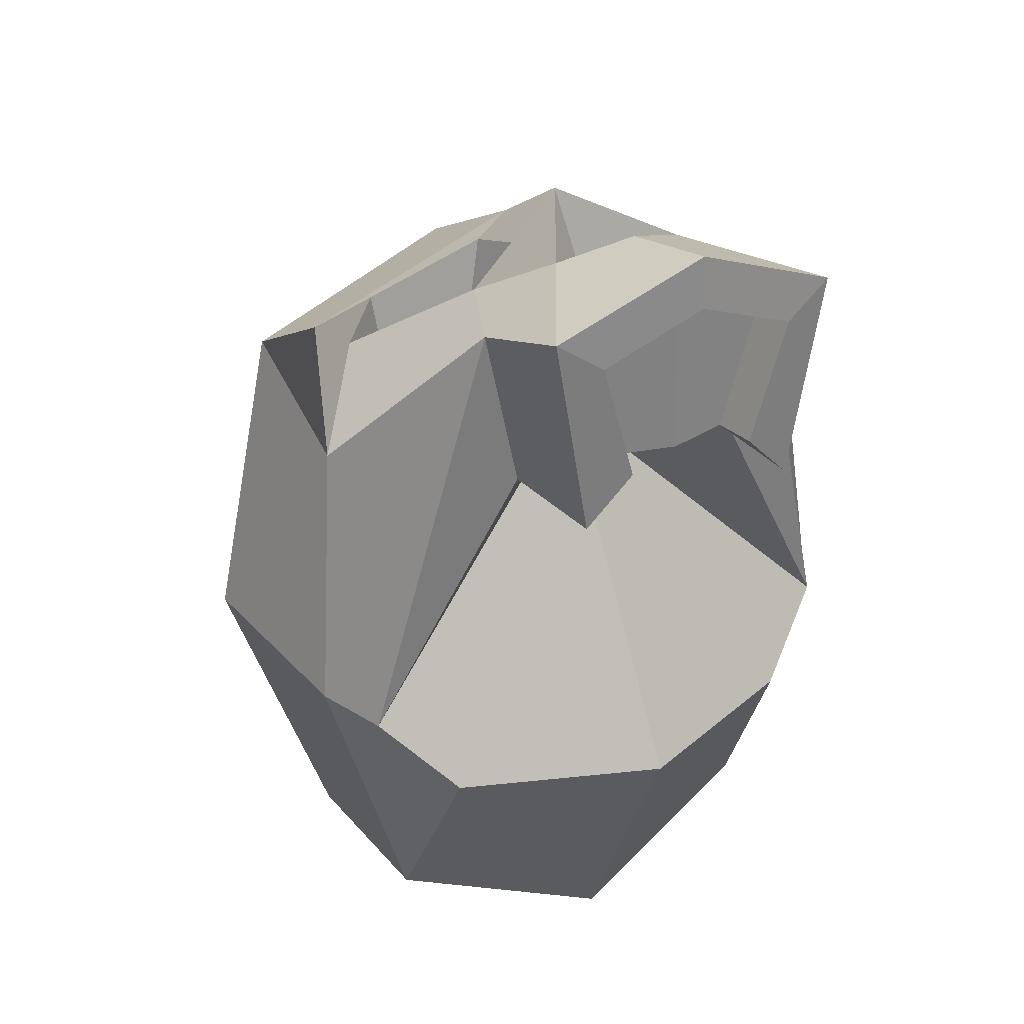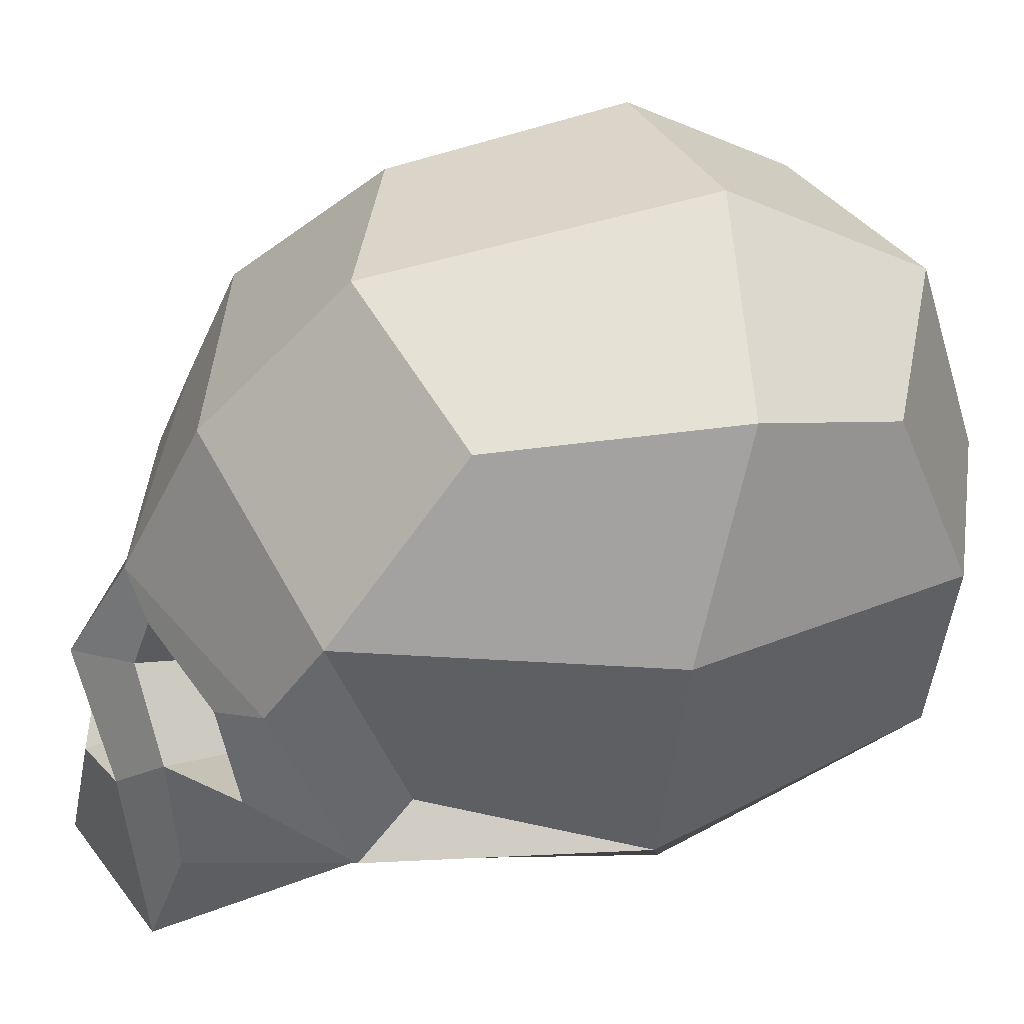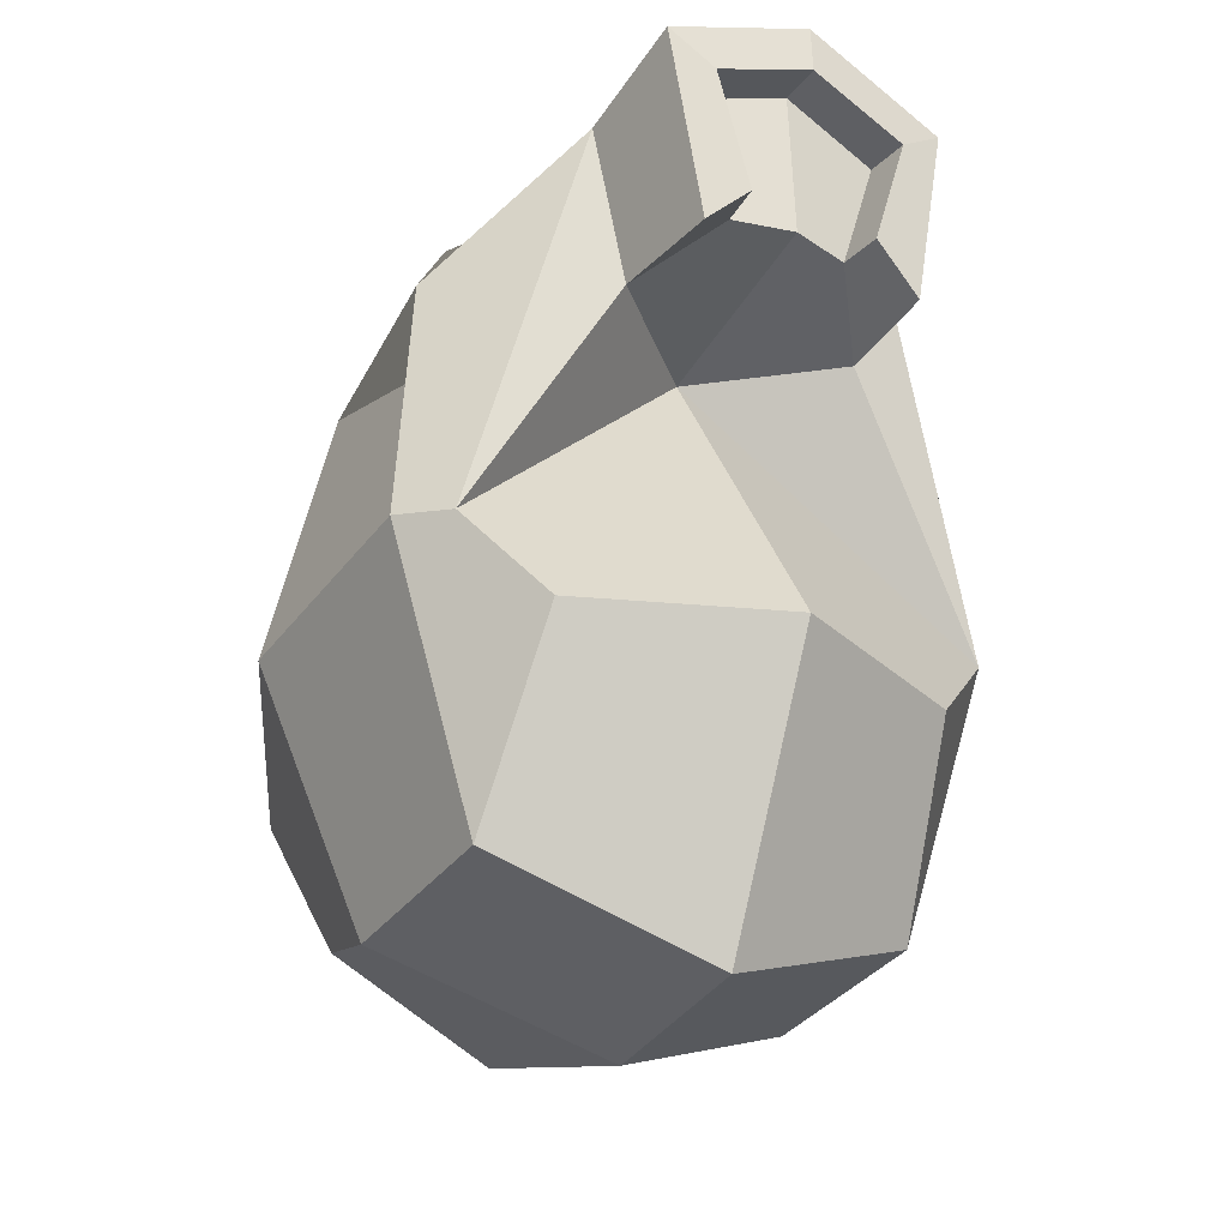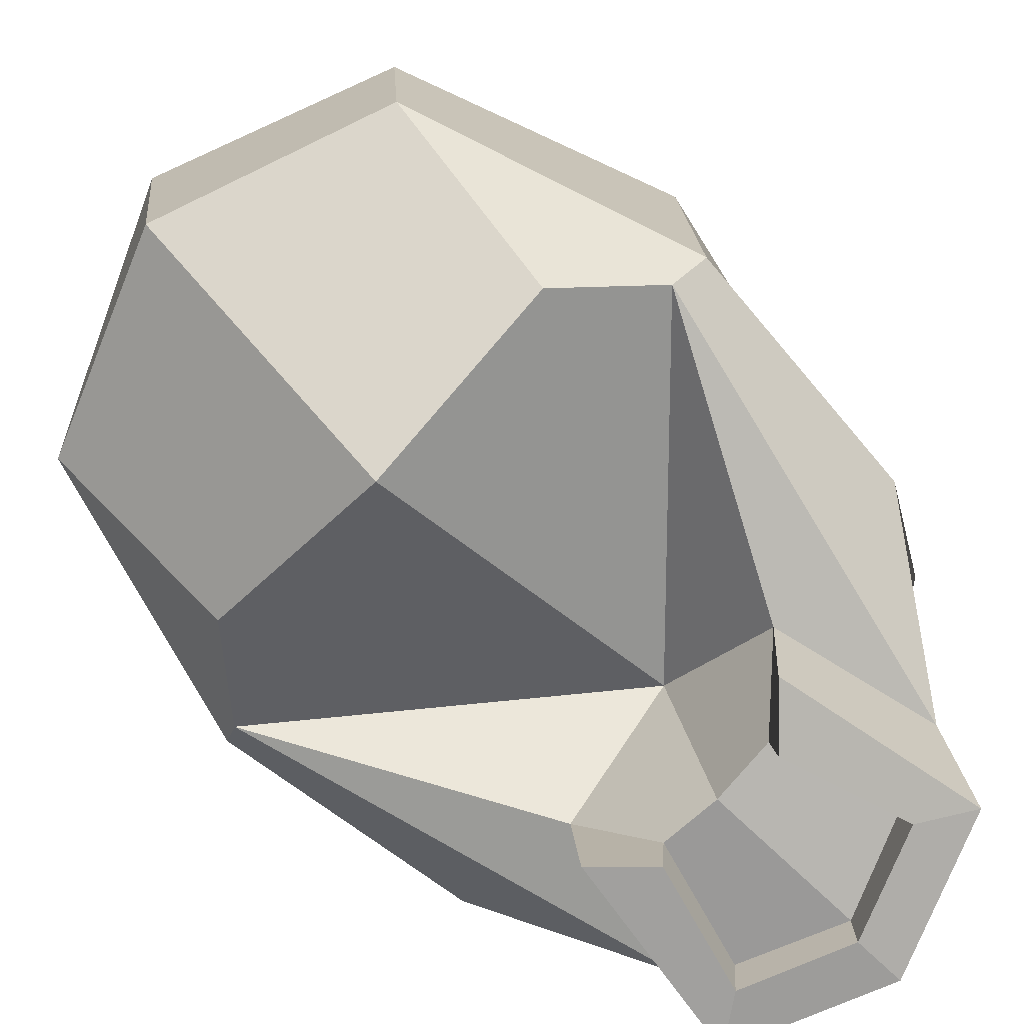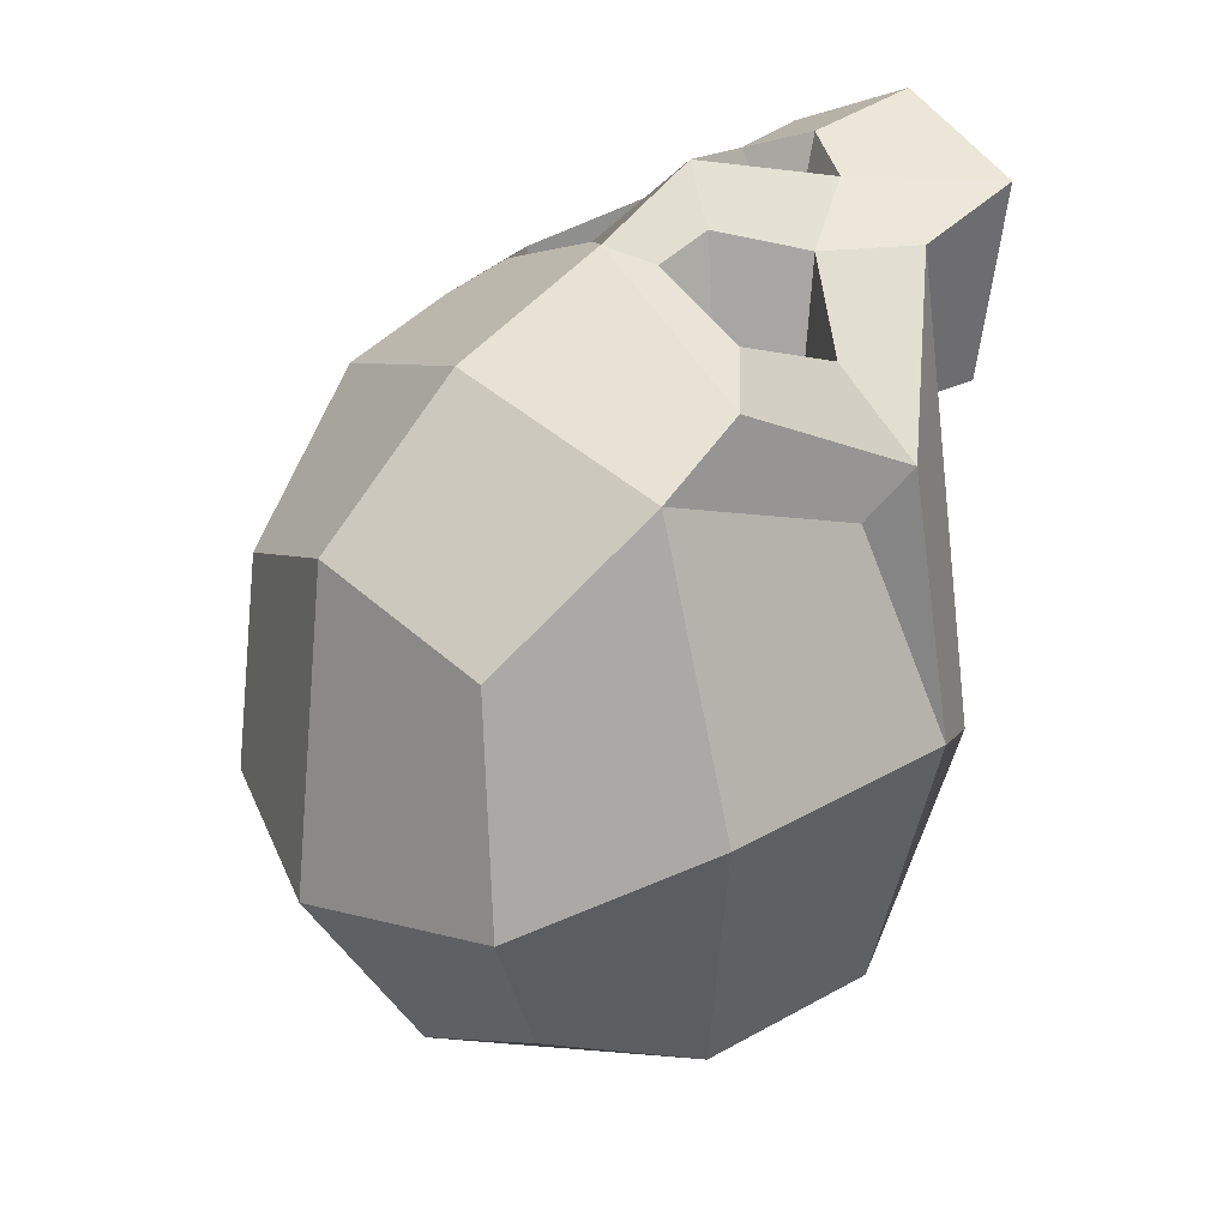
<metadata>
{"format":"obj","ext":"obj","renderer":"f3d","projection":"perspective","resolution":1024,"background":"white","views":[{"elev":30.4,"azim":-29.6,"up":"+Z"},{"elev":47.6,"azim":77.0,"up":"+Y"},{"elev":-29.5,"azim":-30.8,"up":"+Z"},{"elev":-75.7,"azim":-134.0,"up":"+Y"},{"elev":23.8,"azim":-127.9,"up":"+Z"}]}
</metadata>
<code>
g skull-human
v -0.1574 0.106 -0.07642
v -0.1237 0.1337 0.03083
v -0.1432 0.1196 0.06109
v -0.08276 0.06082 0.139
v -0.06429 0.06082 0.05413
v -0.1405 0.07645 -0.08349
v -0.06429 0.06082 0.05413
v -3.894e-09 0.1198 0.05413
v -0.1405 0.07645 -0.08349
v 0.1574 0.106 -0.07642
v 0.1432 0.1196 0.06109
v 0.1237 0.1337 0.03083
v 0.08276 0.06082 0.139
v 0.1405 0.07645 -0.08349
v 0.06429 0.06082 0.05413
v 0.06429 0.06082 0.05413
v 0.1405 0.07645 -0.08349
v -3.894e-09 0.1198 0.05413
v -0.03711 0.164 0.08765
v -0.03251 0.1458 0.08634
v -0.0688 0.1223 0.08371
v -0.08258 0.1665 0.062
v -0.1024 0.1404 0.05143
v -3.894e-09 0.1024 0.1279
v 0.01363 0.0765 0.1367
v -3.894e-09 0.06585 0.137
v -0.01363 0.0765 0.1367
v -0.03251 0.1458 0.08634
v -0.01826 0.1385 0.1453
v -0.06126 0.1106 0.1398
v -0.0688 0.1223 0.08371
v -0.0247 0.1733 0.136
v -3.894e-09 0.1872 0.1426
v -3.894e-09 0.1347 0.1742
v -0.01826 0.1385 0.1453
v -0.08757 0.1777 0.1143
v -0.112 0.1977 0.09403
v -3.894e-09 0.1872 0.1426
v -0.0247 0.1733 0.136
v -0.112 0.1977 0.09403
v -0.08757 0.1777 0.1143
v -0.1161 0.145 0.1082
v -0.1432 0.1196 0.06109
v -0.1432 0.1196 0.06109
v -0.1161 0.145 0.1082
v -0.06126 0.1106 0.1398
v -0.08276 0.06082 0.139
v -3.894e-09 0.2697 0.101
v -3.894e-09 0.1872 0.1426
v -0.112 0.1977 0.09403
v -0.1218 0.2487 0.06628
v -3.894e-09 0.01511 -0.1238
v -3.894e-09 0.08278 -0.2656
v -0.1116 0.107 -0.2226
v -0.1027 0.05592 -0.1253
v -0.094 0.3248 -0.005769
v -3.894e-09 0.3455 0.02712
v -3.894e-09 0.2697 0.101
v -0.1218 0.2487 0.06628
v -0.1116 0.107 -0.2226
v -3.894e-09 0.08278 -0.2656
v -3.894e-09 0.174 -0.2777
v -0.1124 0.2104 -0.2307
v -3.894e-09 0.3647 -0.1407
v -0.1087 0.3308 -0.1256
v -0.08849 0.2947 -0.2002
v -3.894e-09 0.2978 -0.2406
v -3.894e-09 0.2978 -0.2406
v -0.08849 0.2947 -0.2002
v -0.1124 0.2104 -0.2307
v -3.894e-09 0.174 -0.2777
v -0.1087 0.3308 -0.1256
v -0.1596 0.2385 -0.08737
v -0.1124 0.2104 -0.2307
v -0.08849 0.2947 -0.2002
v -0.08276 0.06082 0.139
v -0.1405 0.07645 -0.08349
v -0.1574 0.106 -0.07642
v -0.1432 0.1196 0.06109
v -0.1237 0.1337 0.03083
v -0.1574 0.106 -0.07642
v -0.1596 0.2385 -0.08737
v -0.1218 0.2487 0.06628
v -0.03711 0.164 0.08765
v -0.0247 0.1733 0.136
v -0.01826 0.1385 0.1453
v -0.03251 0.1458 0.08634
v -0.01363 0.0765 0.1367
v -0.03558 0.07241 0.1635
v -3.894e-09 0.1347 0.1742
v -3.894e-09 0.1024 0.1279
v -3.894e-09 0.06585 0.137
v -3.894e-09 0.05724 0.1761
v -0.03558 0.07241 0.1635
v -0.01363 0.0765 0.1367
v -0.0688 0.1223 0.08371
v -0.06126 0.1106 0.1398
v -0.1161 0.145 0.1082
v -0.1024 0.1404 0.05143
v -0.1024 0.1404 0.05143
v -0.1161 0.145 0.1082
v -0.08757 0.1777 0.1143
v -0.08258 0.1665 0.062
v -0.08258 0.1665 0.062
v -0.08757 0.1777 0.1143
v -0.0247 0.1733 0.136
v -0.03711 0.164 0.08765
v -0.1432 0.1196 0.06109
v -0.1237 0.1337 0.03083
v -0.1218 0.2487 0.06628
v -0.112 0.1977 0.09403
v -0.1116 0.107 -0.2226
v -0.1574 0.106 -0.07642
v -0.1405 0.07645 -0.08349
v -0.1027 0.05592 -0.1253
v -0.1405 0.07645 -0.08349
v -3.894e-09 0.1198 0.05413
v -3.894e-09 0.01511 -0.1238
v -0.1027 0.05592 -0.1253
v -0.094 0.3248 -0.005769
v -0.1218 0.2487 0.06628
v -0.1596 0.2385 -0.08737
v -0.1087 0.3308 -0.1256
v -3.894e-09 0.3455 0.02712
v -0.094 0.3248 -0.005769
v -0.1087 0.3308 -0.1256
v -3.894e-09 0.3647 -0.1407
v -0.1124 0.2104 -0.2307
v -0.1596 0.2385 -0.08737
v -0.1574 0.106 -0.07642
v -0.1116 0.107 -0.2226
v -3.894e-09 -0.004133 0.1886
v -0.07787 0.0007395 0.1584
v -0.03558 0.07241 0.1635
v -3.894e-09 0.05724 0.1761
v -3.894e-09 0.1347 0.1742
v -0.03558 0.07241 0.1635
v -0.06126 0.1106 0.1398
v -0.01826 0.1385 0.1453
v -0.08276 0.06082 0.139
v -0.06126 0.1106 0.1398
v -0.03558 0.07241 0.1635
v -0.07787 0.0007395 0.1584
v -0.07787 0.0007395 0.1584
v -0.05941 0.0007395 0.05413
v -0.06429 0.06082 0.05413
v -0.08276 0.06082 0.139
v -3.894e-09 -0.005421 0.1621
v -3.894e-09 0.01747 0.1616
v -0.0508 0.02047 0.141
v -0.05329 -0.002424 0.1415
v -3.894e-09 0.01747 0.1616
v -3.894e-09 0.01343 0.07843
v -0.03221 0.0216 0.07842
v -0.0508 0.02047 0.141
v -0.05329 -0.002424 0.1415
v -0.07787 0.0007395 0.1584
v -3.894e-09 -0.004133 0.1886
v -3.894e-09 -0.005421 0.1621
v -0.05941 0.0007395 0.05413
v -0.0347 -0.001296 0.07887
v -0.03221 0.0216 0.07842
v -0.06429 0.06082 0.05413
v -0.0347 -0.001296 0.07887
v -0.05941 0.0007395 0.05413
v -0.07787 0.0007395 0.1584
v -0.05329 -0.002424 0.1415
v -0.05329 -0.002424 0.1415
v -0.0508 0.02047 0.141
v -0.03221 0.0216 0.07842
v -0.0347 -0.001296 0.07887
v -3.894e-09 0.1198 0.05413
v -0.06429 0.06082 0.05413
v -0.03221 0.0216 0.07842
v -3.894e-09 0.01343 0.07843
v 0.08258 0.1665 0.062
v 0.1024 0.1404 0.05143
v 0.0688 0.1223 0.08371
v 0.03711 0.164 0.08765
v 0.03251 0.1458 0.08634
v 0.03251 0.1458 0.08634
v 0.0688 0.1223 0.08371
v 0.06126 0.1106 0.1398
v 0.01826 0.1385 0.1453
v 0.0247 0.1733 0.136
v 0.01826 0.1385 0.1453
v -3.894e-09 0.1347 0.1742
v -3.894e-09 0.1872 0.1426
v 0.08757 0.1777 0.1143
v 0.0247 0.1733 0.136
v -3.894e-09 0.1872 0.1426
v 0.112 0.1977 0.09403
v 0.112 0.1977 0.09403
v 0.1432 0.1196 0.06109
v 0.1161 0.145 0.1082
v 0.08757 0.1777 0.1143
v 0.1432 0.1196 0.06109
v 0.08276 0.06082 0.139
v 0.06126 0.1106 0.1398
v 0.1161 0.145 0.1082
v -3.894e-09 0.2697 0.101
v 0.1218 0.2487 0.06628
v 0.112 0.1977 0.09403
v -3.894e-09 0.1872 0.1426
v -3.894e-09 0.01511 -0.1238
v 0.1027 0.05592 -0.1253
v 0.1116 0.107 -0.2226
v -3.894e-09 0.08278 -0.2656
v 0.094 0.3248 -0.005769
v 0.1218 0.2487 0.06628
v -3.894e-09 0.2697 0.101
v -3.894e-09 0.3455 0.02712
v 0.1116 0.107 -0.2226
v 0.1124 0.2104 -0.2307
v -3.894e-09 0.174 -0.2777
v -3.894e-09 0.08278 -0.2656
v -3.894e-09 0.3647 -0.1407
v -3.894e-09 0.2978 -0.2406
v 0.08849 0.2947 -0.2002
v 0.1087 0.3308 -0.1256
v -3.894e-09 0.2978 -0.2406
v -3.894e-09 0.174 -0.2777
v 0.1124 0.2104 -0.2307
v 0.08849 0.2947 -0.2002
v 0.1087 0.3308 -0.1256
v 0.08849 0.2947 -0.2002
v 0.1124 0.2104 -0.2307
v 0.1596 0.2385 -0.08737
v 0.08276 0.06082 0.139
v 0.1432 0.1196 0.06109
v 0.1574 0.106 -0.07642
v 0.1405 0.07645 -0.08349
v 0.1237 0.1337 0.03083
v 0.1218 0.2487 0.06628
v 0.1596 0.2385 -0.08737
v 0.1574 0.106 -0.07642
v 0.03711 0.164 0.08765
v 0.03251 0.1458 0.08634
v 0.01826 0.1385 0.1453
v 0.0247 0.1733 0.136
v 0.01363 0.0765 0.1367
v -3.894e-09 0.1024 0.1279
v -3.894e-09 0.1347 0.1742
v 0.03558 0.07241 0.1635
v -3.894e-09 0.06585 0.137
v 0.01363 0.0765 0.1367
v 0.03558 0.07241 0.1635
v -3.894e-09 0.05724 0.1761
v 0.0688 0.1223 0.08371
v 0.1024 0.1404 0.05143
v 0.1161 0.145 0.1082
v 0.06126 0.1106 0.1398
v 0.1024 0.1404 0.05143
v 0.08258 0.1665 0.062
v 0.08757 0.1777 0.1143
v 0.1161 0.145 0.1082
v 0.08258 0.1665 0.062
v 0.03711 0.164 0.08765
v 0.0247 0.1733 0.136
v 0.08757 0.1777 0.1143
v 0.1432 0.1196 0.06109
v 0.112 0.1977 0.09403
v 0.1218 0.2487 0.06628
v 0.1237 0.1337 0.03083
v 0.1116 0.107 -0.2226
v 0.1027 0.05592 -0.1253
v 0.1405 0.07645 -0.08349
v 0.1574 0.106 -0.07642
v 0.1405 0.07645 -0.08349
v 0.1027 0.05592 -0.1253
v -3.894e-09 0.01511 -0.1238
v -3.894e-09 0.1198 0.05413
v 0.094 0.3248 -0.005769
v 0.1087 0.3308 -0.1256
v 0.1596 0.2385 -0.08737
v 0.1218 0.2487 0.06628
v -3.894e-09 0.3455 0.02712
v -3.894e-09 0.3647 -0.1407
v 0.1087 0.3308 -0.1256
v 0.094 0.3248 -0.005769
v 0.1124 0.2104 -0.2307
v 0.1116 0.107 -0.2226
v 0.1574 0.106 -0.07642
v 0.1596 0.2385 -0.08737
v -3.894e-09 -0.004133 0.1886
v -3.894e-09 0.05724 0.1761
v 0.03558 0.07241 0.1635
v 0.07787 0.0007395 0.1584
v -3.894e-09 0.1347 0.1742
v 0.01826 0.1385 0.1453
v 0.06126 0.1106 0.1398
v 0.03558 0.07241 0.1635
v 0.08276 0.06082 0.139
v 0.07787 0.0007395 0.1584
v 0.03558 0.07241 0.1635
v 0.06126 0.1106 0.1398
v 0.07787 0.0007395 0.1584
v 0.08276 0.06082 0.139
v 0.06429 0.06082 0.05413
v 0.05941 0.0007395 0.05413
v -3.894e-09 -0.005421 0.1621
v 0.05329 -0.002424 0.1415
v 0.0508 0.02047 0.141
v -3.894e-09 0.01747 0.1616
v -3.894e-09 0.01747 0.1616
v 0.0508 0.02047 0.141
v 0.03221 0.0216 0.07842
v -3.894e-09 0.01343 0.07843
v 0.05329 -0.002424 0.1415
v -3.894e-09 -0.005421 0.1621
v -3.894e-09 -0.004133 0.1886
v 0.07787 0.0007395 0.1584
v 0.05941 0.0007395 0.05413
v 0.06429 0.06082 0.05413
v 0.03221 0.0216 0.07842
v 0.0347 -0.001296 0.07887
v 0.0347 -0.001296 0.07887
v 0.05329 -0.002424 0.1415
v 0.07787 0.0007395 0.1584
v 0.05941 0.0007395 0.05413
v 0.05329 -0.002424 0.1415
v 0.0347 -0.001296 0.07887
v 0.03221 0.0216 0.07842
v 0.0508 0.02047 0.141
v -3.894e-09 0.1198 0.05413
v -3.894e-09 0.01343 0.07843
v 0.03221 0.0216 0.07842
v 0.06429 0.06082 0.05413
f 2 1 3
f 5 4 6
f 8 7 9
f 11 10 12
f 14 13 15
f 17 16 18
f 20 19 21
f 22 21 19
f 23 21 22
f 25 24 26
f 26 24 27
f 29 28 30
f 30 28 31
f 33 32 34
f 34 32 35
f 37 36 38
f 38 36 39
f 41 40 42
f 42 40 43
f 45 44 46
f 46 44 47
f 49 48 50
f 50 48 51
f 53 52 54
f 54 52 55
f 57 56 58
f 58 56 59
f 61 60 62
f 62 60 63
f 65 64 66
f 66 64 67
f 69 68 70
f 70 68 71
f 73 72 74
f 74 72 75
f 77 76 78
f 78 76 79
f 81 80 82
f 82 80 83
f 85 84 86
f 86 84 87
f 89 88 90
f 90 88 91
f 93 92 94
f 94 92 95
f 97 96 98
f 98 96 99
f 101 100 102
f 102 100 103
f 105 104 106
f 106 104 107
f 109 108 110
f 110 108 111
f 113 112 114
f 114 112 115
f 117 116 118
f 118 116 119
f 121 120 122
f 122 120 123
f 125 124 126
f 126 124 127
f 129 128 130
f 130 128 131
f 133 132 134
f 134 132 135
f 137 136 138
f 138 136 139
f 141 140 142
f 142 140 143
f 145 144 146
f 146 144 147
f 149 148 150
f 150 148 151
f 153 152 154
f 154 152 155
f 157 156 158
f 158 156 159
f 161 160 162
f 162 160 163
f 165 164 166
f 166 164 167
f 169 168 170
f 170 168 171
f 173 172 174
f 174 172 175
f 177 176 178
f 179 178 176
f 180 178 179
f 182 181 183
f 183 181 184
f 186 185 187
f 187 185 188
f 190 189 191
f 191 189 192
f 194 193 195
f 195 193 196
f 198 197 199
f 199 197 200
f 202 201 203
f 203 201 204
f 206 205 207
f 207 205 208
f 210 209 211
f 211 209 212
f 214 213 215
f 215 213 216
f 218 217 219
f 219 217 220
f 222 221 223
f 223 221 224
f 226 225 227
f 227 225 228
f 230 229 231
f 231 229 232
f 234 233 235
f 235 233 236
f 238 237 239
f 239 237 240
f 242 241 243
f 243 241 244
f 246 245 247
f 247 245 248
f 250 249 251
f 251 249 252
f 254 253 255
f 255 253 256
f 258 257 259
f 259 257 260
f 262 261 263
f 263 261 264
f 266 265 267
f 267 265 268
f 270 269 271
f 271 269 272
f 274 273 275
f 275 273 276
f 278 277 279
f 279 277 280
f 282 281 283
f 283 281 284
f 286 285 287
f 287 285 288
f 290 289 291
f 291 289 292
f 294 293 295
f 295 293 296
f 298 297 299
f 299 297 300
f 302 301 303
f 303 301 304
f 306 305 307
f 307 305 308
f 310 309 311
f 311 309 312
f 314 313 315
f 315 313 316
f 318 317 319
f 319 317 320
f 322 321 323
f 323 321 324
f 326 325 327
f 327 325 328

</code>
